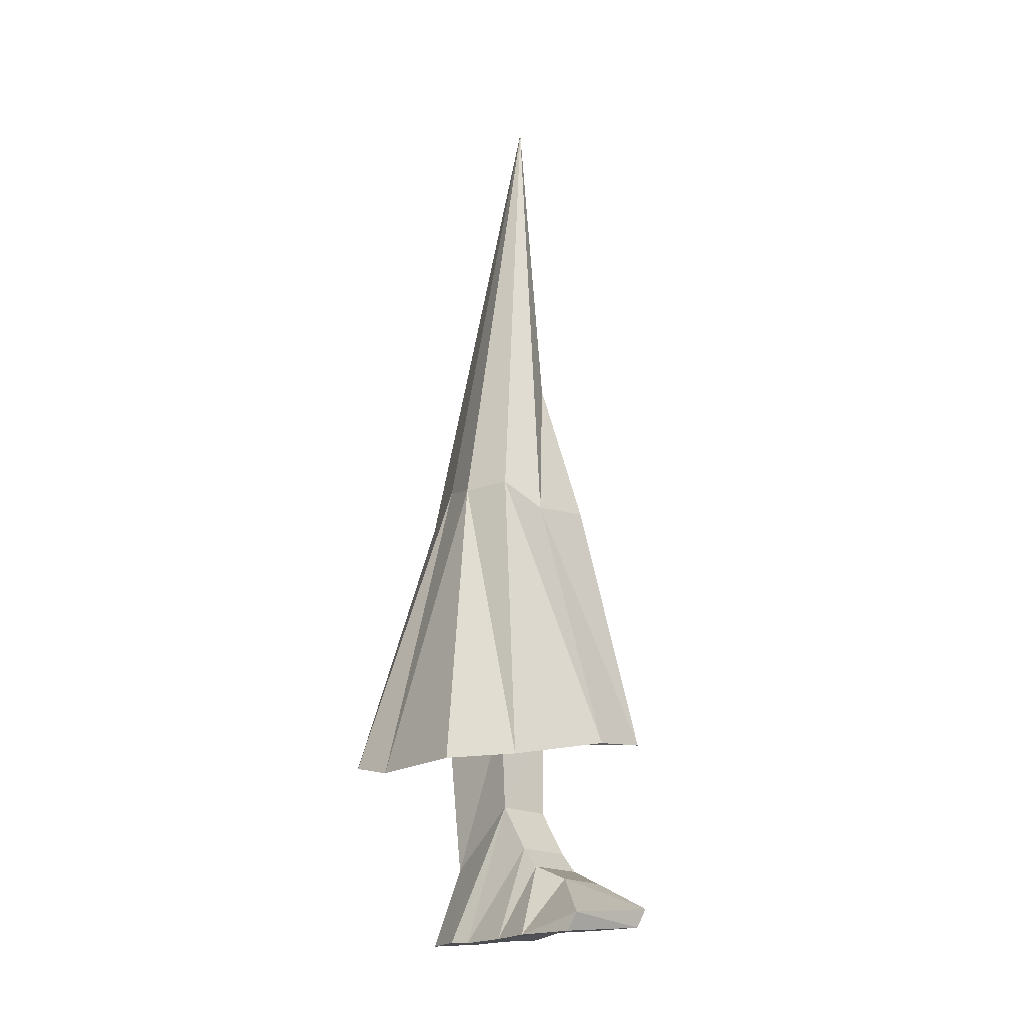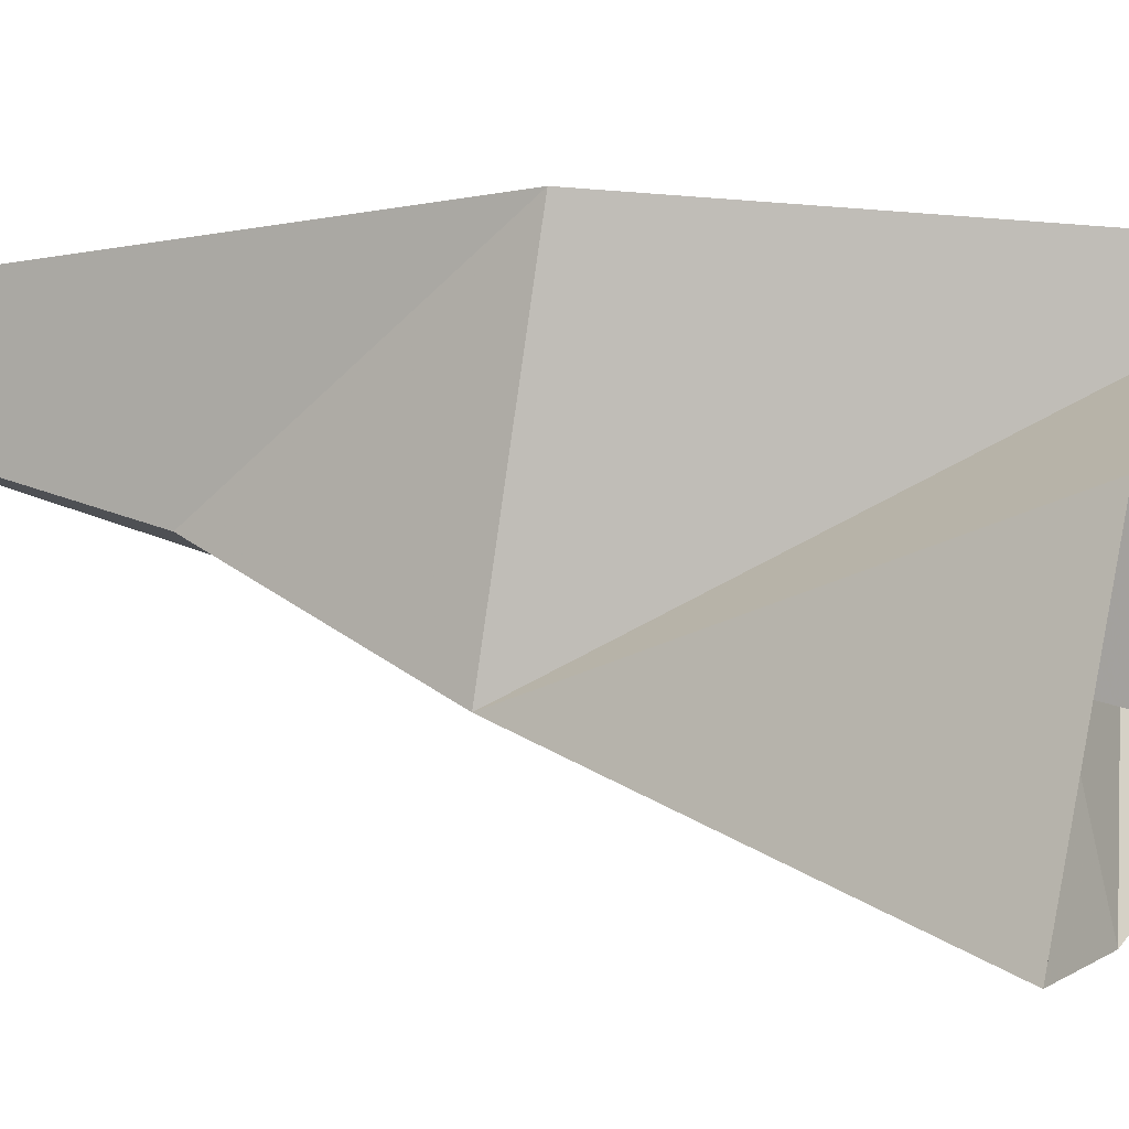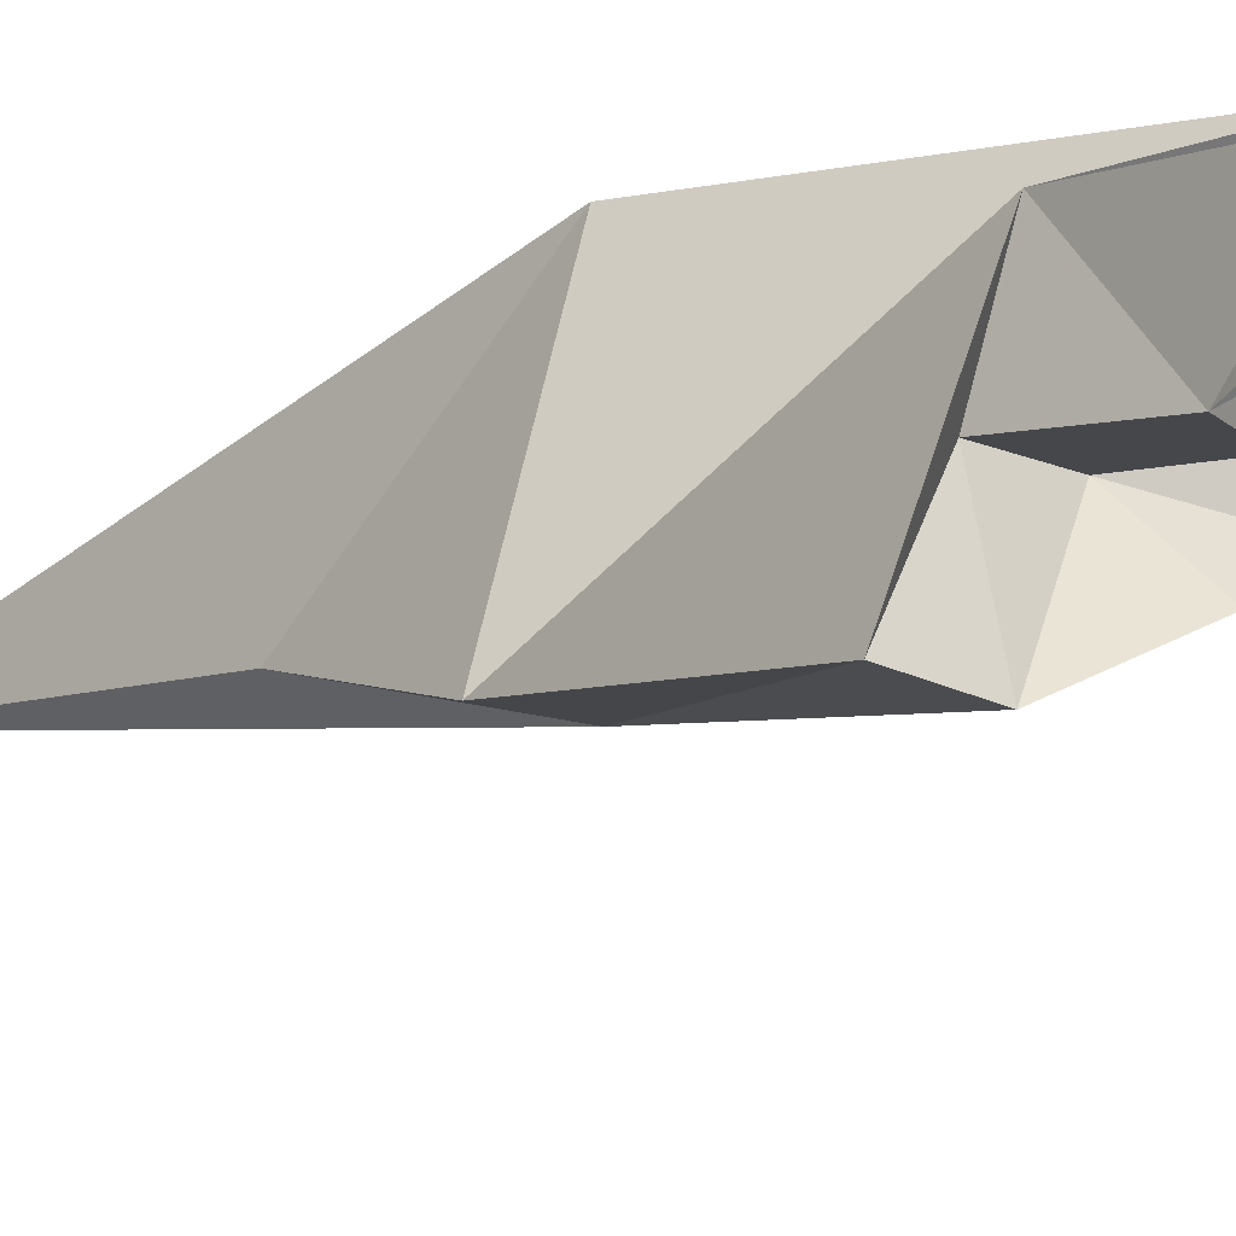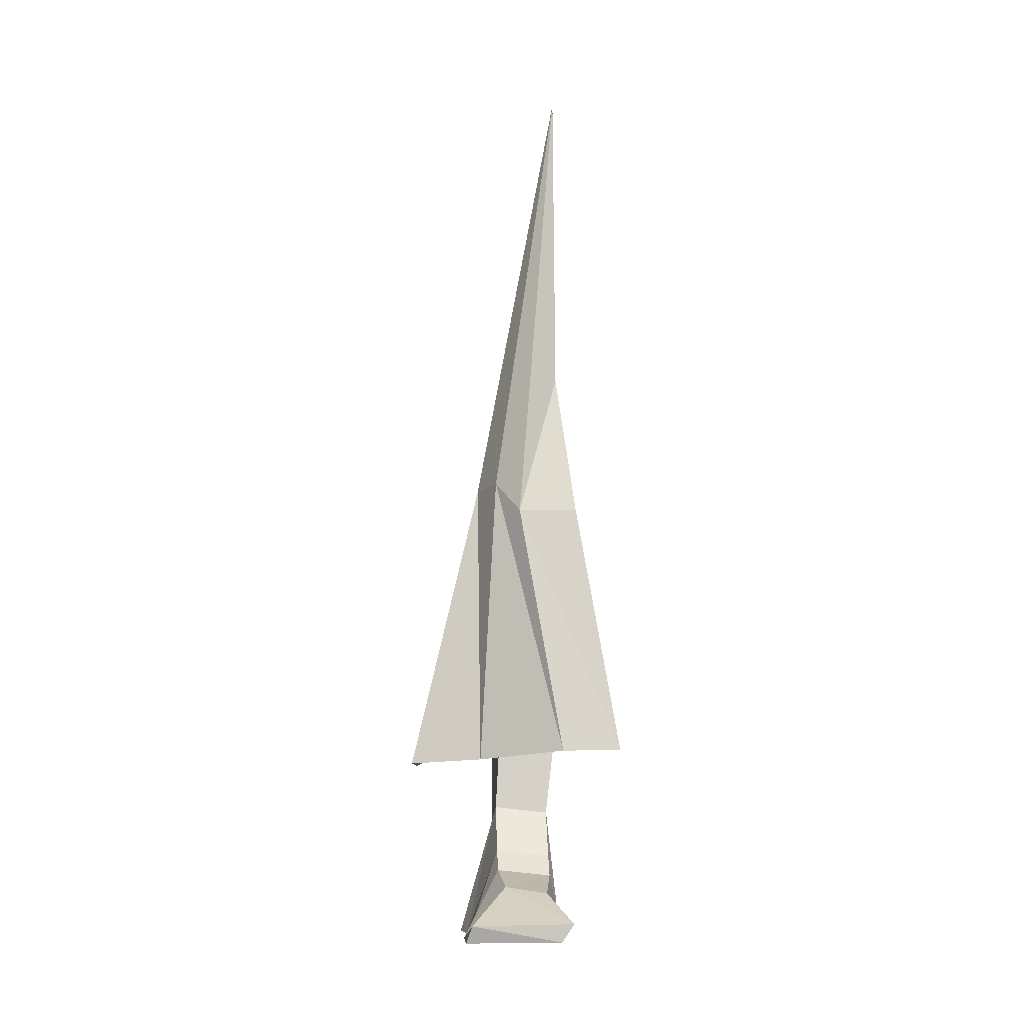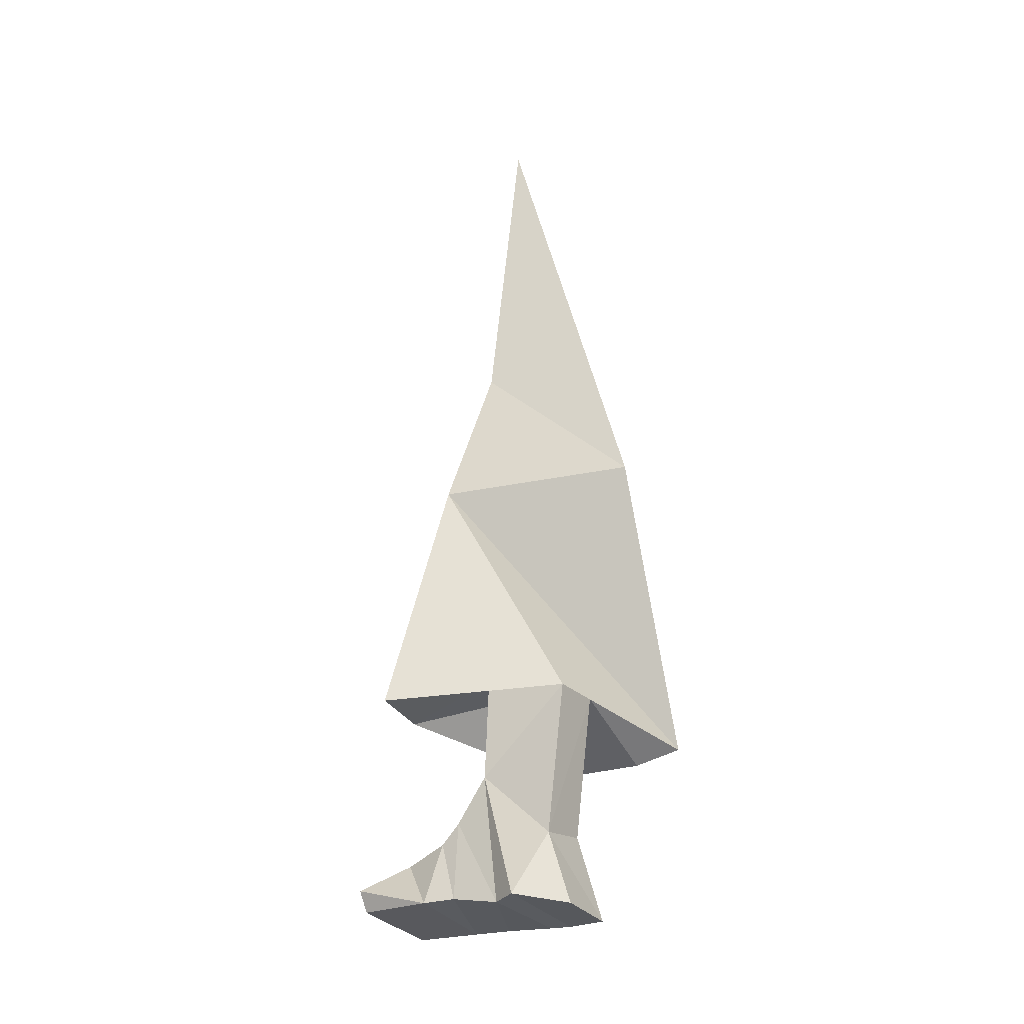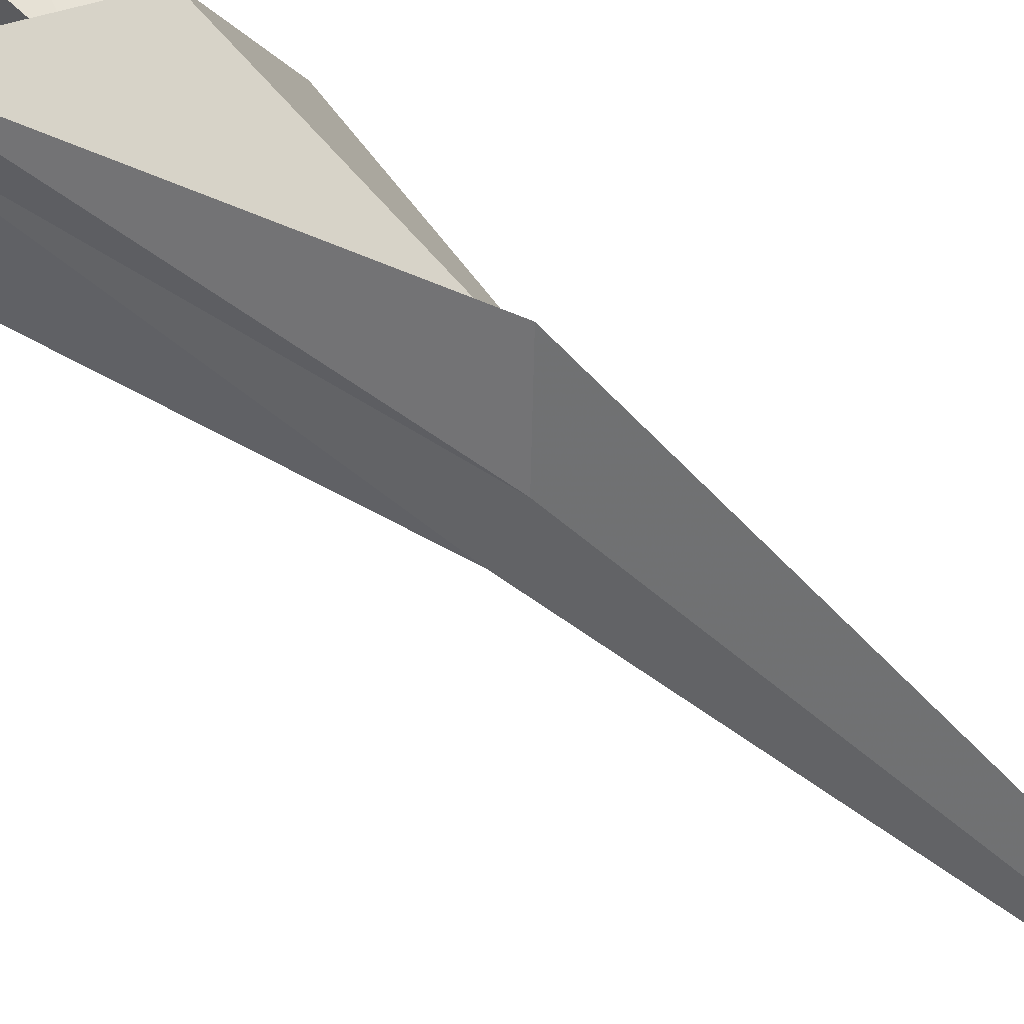
<metadata>
{"format":"obj","ext":"obj","renderer":"f3d","projection":"perspective","resolution":1024,"background":"white","views":[{"elev":-10.8,"azim":-41.9,"up":"+Z"},{"elev":17.2,"azim":120.8,"up":"+Y"},{"elev":-14.5,"azim":141.6,"up":"+Y"},{"elev":-3.3,"azim":-3.4,"up":"+Z"},{"elev":-32.4,"azim":122.0,"up":"+Z"},{"elev":63.4,"azim":-42.7,"up":"+Y"}]}
</metadata>
<code>
v -0.1719 -0.5078 -1.07
v -0.1875 -0.5078 -1.094
v -0.1797 -0.4141 -1.102
v -0.2031 -0.4531 -1.039
v -0.2578 -0.4453 -1.031
v -0.3047 -0.5156 -1.07
v -0.3125 -0.5078 -1.094
v -0.3125 -0.4219 -1.102
v -0.1875 -0.375 -1.102
v -0.1953 -0.3984 -1.023
v -0.2656 -0.3984 -1.016
v -0.1953 -0.2422 -1.039
v -0.2188 -0.2266 -1.125
v -0.2969 -0.2266 -1.125
v -0.2656 -0.2422 -1.023
v -0.2656 -0.2188 -0.8359
v -0.1953 -0.2188 -0.8438
v -0.1953 -0.3359 -0.9453
v -0.1719 -0.2812 -1.117
v -0.3125 -0.2812 -1.117
v -0.2656 -0.3359 -0.9375
v -0.2578 -0.3203 -0.8125
v -0.3828 -0.3516 -0.875
v -0.375 -0.2109 -0.8906
v -0.375 -0.1484 -0.8828
v -0.1562 -0.375 -0.5234
v -0.1016 -0.4297 -0.8516
v -0.1797 -0.3203 -0.8203
v -0.1953 -0.375 -1
v -0.1875 -0.3125 -1.117
v -0.3047 -0.3047 -1.117
v -0.2656 -0.375 -0.9922
v -0.3047 -0.3672 -1.109
v -0.1797 -0.4375 -0.8516
v -0.2891 -0.3828 -0.8672
v -0.2891 -0.2812 -0.4922
v -0.2656 -0.2188 -0.4844
v -0.2266 -0.1328 -0.5234
v -0.1797 -0.3203 -0.3359
v -0.2344 -0.375 -0.5234
v -0.2656 -0.3359 -0.4844
v -0.1797 -0.2734 0.07812
f 1 2 3
f 1 3 4
f 1 4 5
f 1 5 6
f 1 6 2
f 2 6 7
f 2 7 3
f 3 7 8
f 3 8 9
f 5 8 6
f 6 8 7
f 12 13 14
f 12 14 15
f 12 15 16
f 12 16 17
f 12 17 18
f 12 18 19
f 12 19 13
f 13 19 14
f 14 19 20
f 14 20 15
f 15 20 21
f 15 21 22
f 15 22 16
f 16 22 23
f 16 23 24
f 16 24 25
f 16 25 17
f 17 25 26
f 17 26 27
f 17 27 28
f 17 28 18
f 18 28 21
f 19 30 31
f 19 31 20
f 29 32 11
f 29 11 10
f 29 10 9
f 29 9 30
f 30 9 33
f 30 33 31
f 31 33 32
f 32 33 11
f 8 33 9
f 8 9 10
f 28 22 21
f 22 28 34
f 22 34 35
f 22 35 23
f 23 35 36
f 24 37 25
f 25 37 38
f 25 38 26
f 26 38 39
f 27 34 28
f 35 41 36
f 36 41 42
f 37 42 38
f 38 42 39
f 9 10 3
f 3 9 10
f 3 10 4
f 4 10 5
f 5 10 11
f 5 11 8
f 18 21 29
f 18 29 30
f 18 30 19
f 20 31 21
f 21 31 32
f 21 32 29
f 11 33 8
f 34 40 41
f 34 41 35
f 40 42 41
f 23 36 24
f 24 36 37
f 26 39 40
f 26 40 27
f 27 40 34
f 36 42 37
f 39 42 40

</code>
